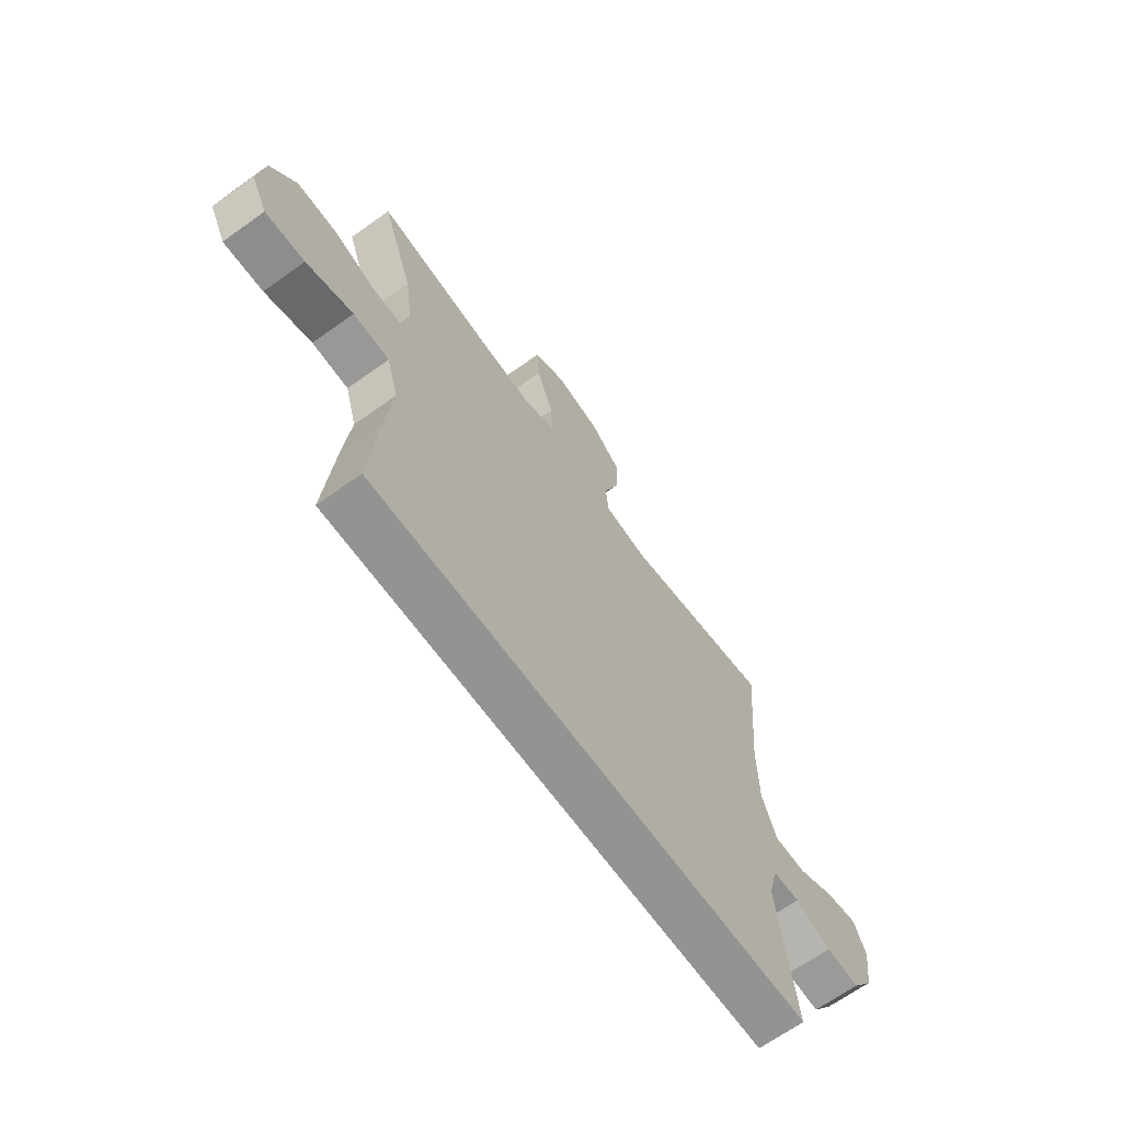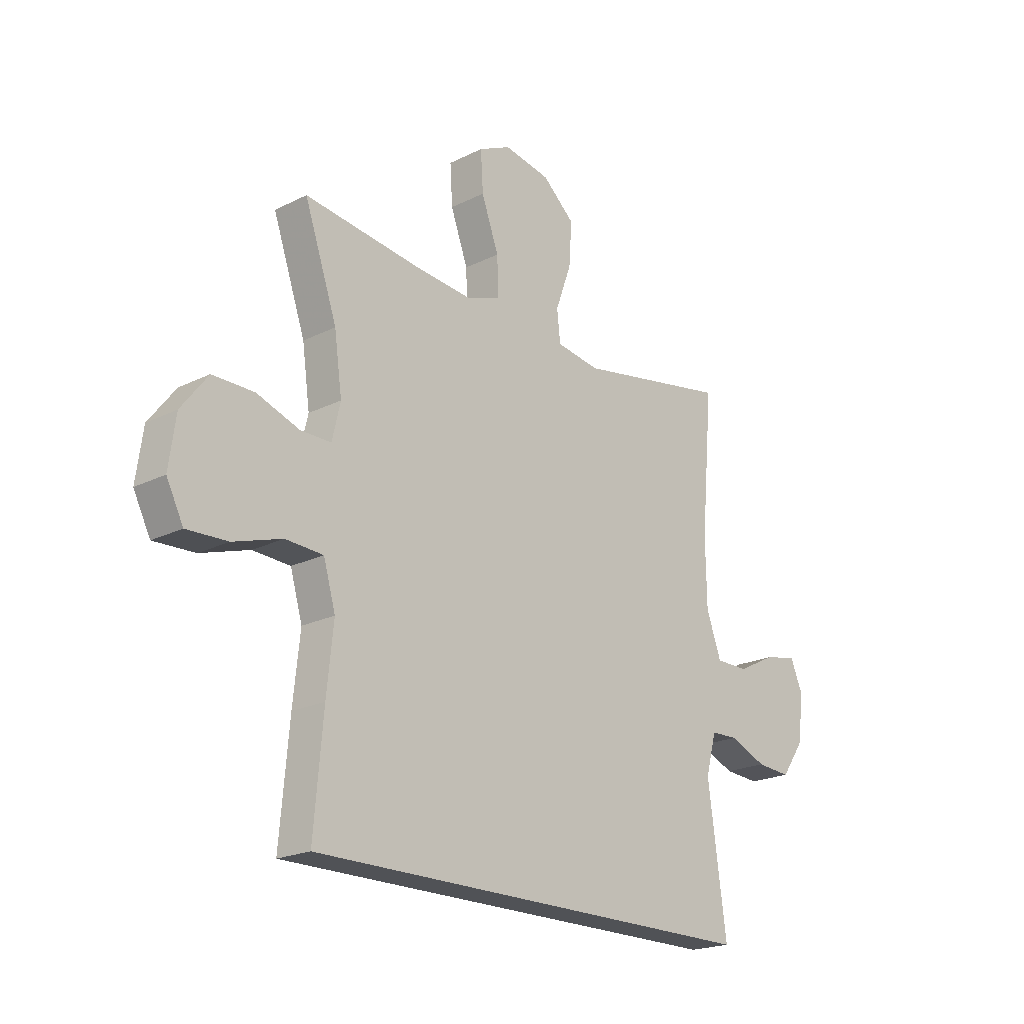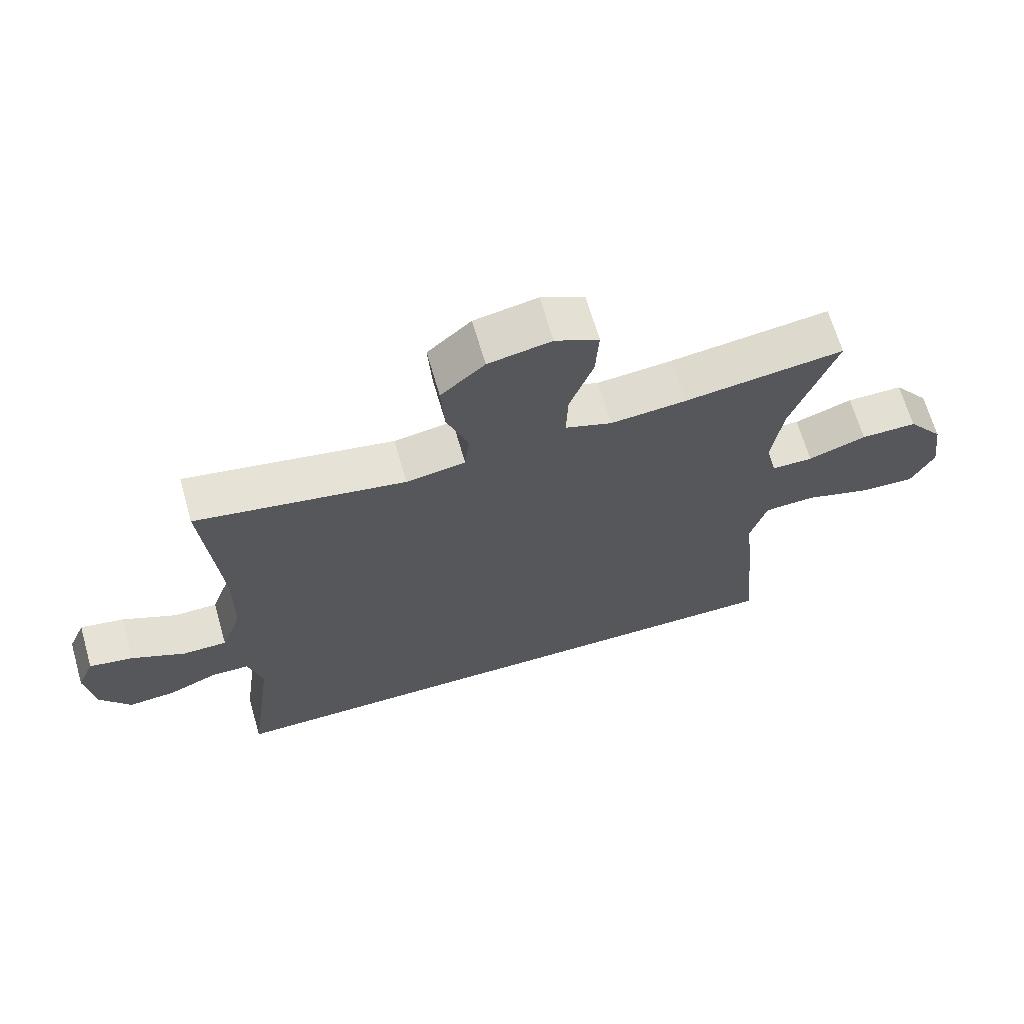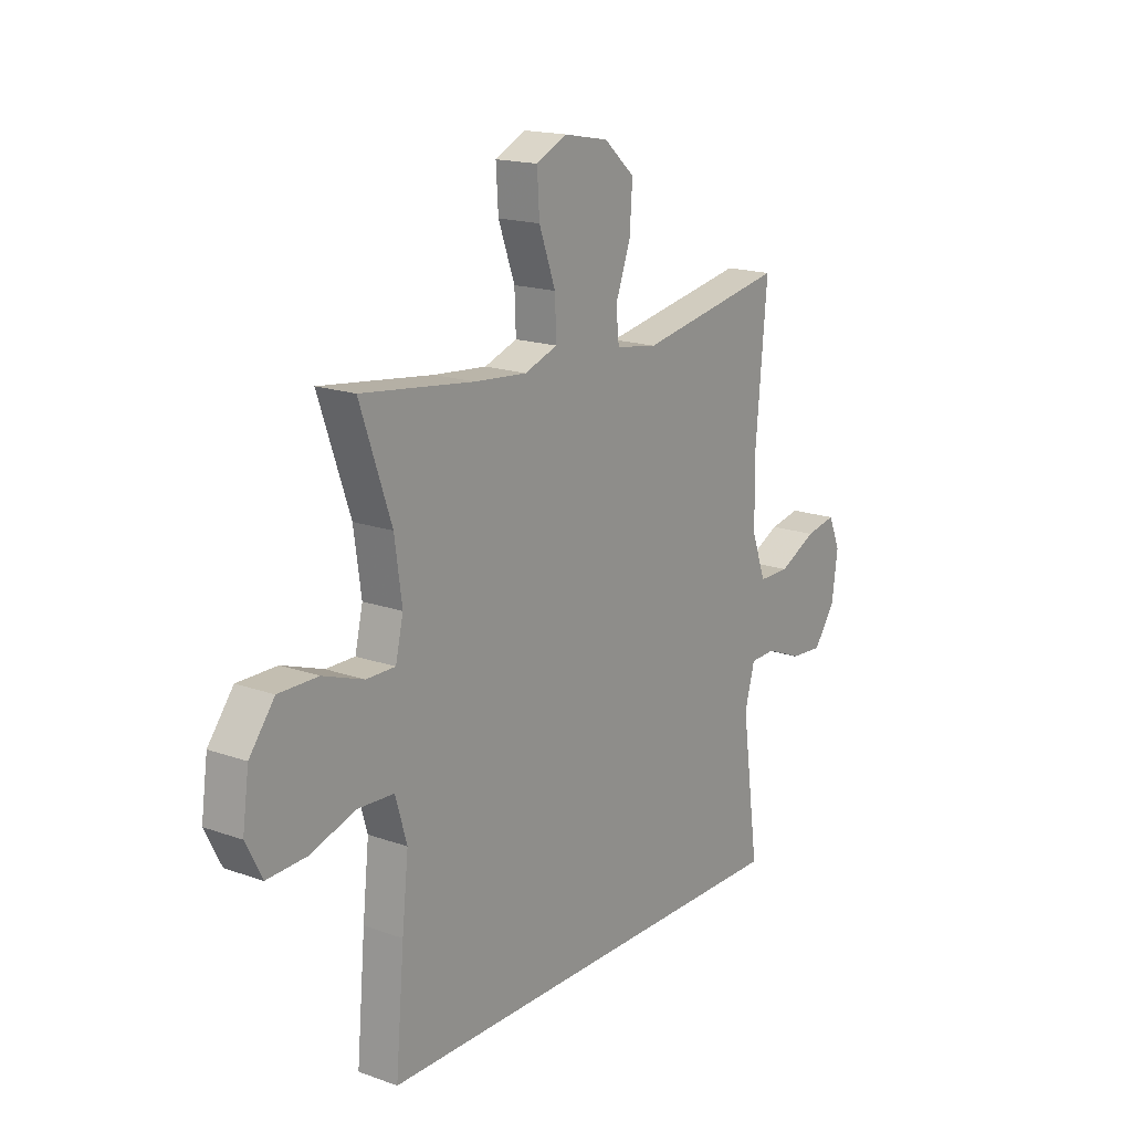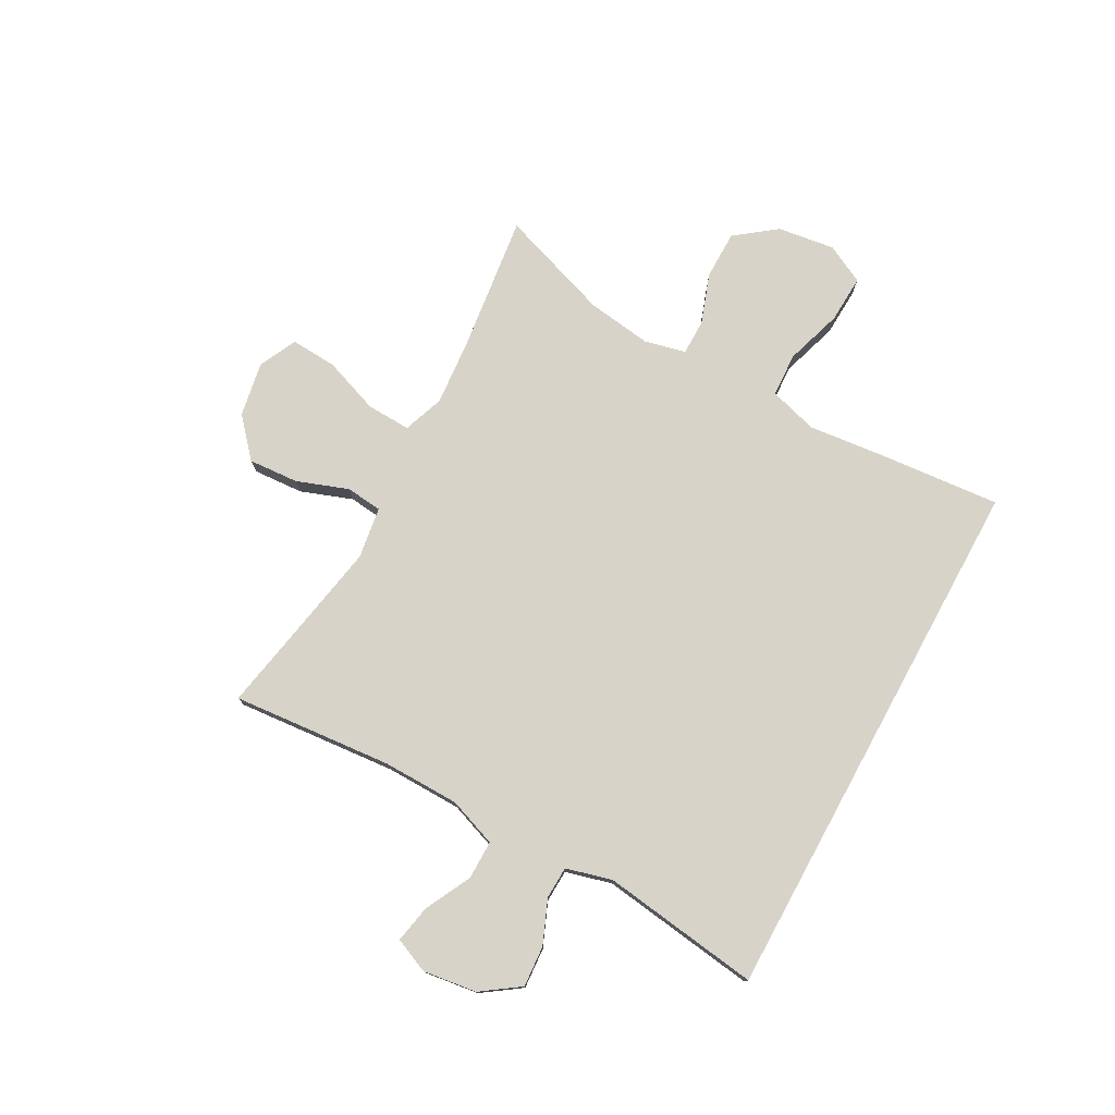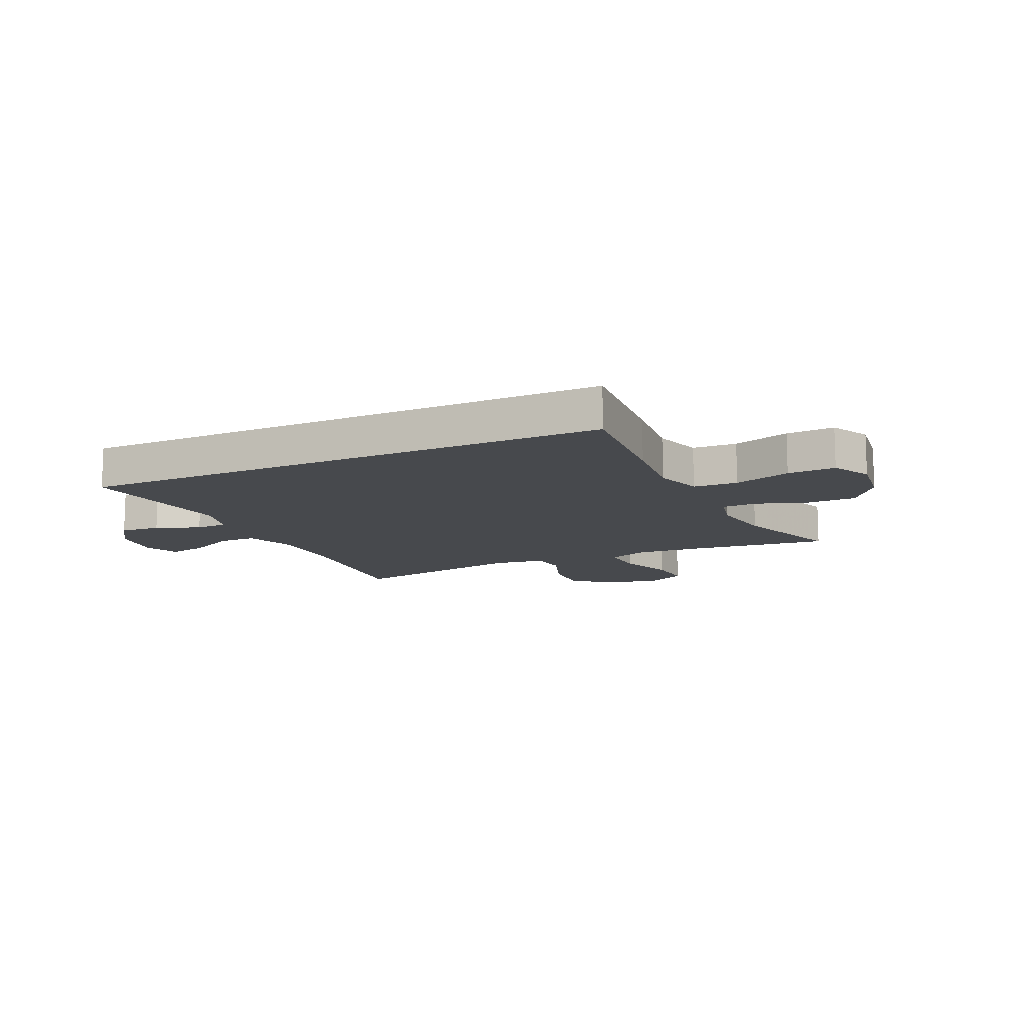
<metadata>
{"format":"obj","ext":"obj","renderer":"f3d","projection":"perspective","resolution":1024,"background":"white","views":[{"elev":-66.6,"azim":-54.3,"up":"+Z"},{"elev":-20.8,"azim":-48.1,"up":"+Z"},{"elev":66.7,"azim":163.9,"up":"+Z"},{"elev":17.2,"azim":-54.5,"up":"+Z"},{"elev":76.6,"azim":118.7,"up":"+Y"},{"elev":-12.2,"azim":-154.9,"up":"+Y"}]}
</metadata>
<code>
v -0.449 0.07 -0.5
v -0.43 0.07 -0.282
v -0.416 0.07 -0.15
v -0.441 0.07 -0.064
v -0.519 0.07 -0.06
v -0.62 0.07 -0.092
v -0.705 0.07 -0.096
v -0.74 0.07 -0.027
v -0.726 0.07 0.074
v -0.671 0.07 0.146
v -0.585 0.07 0.146
v -0.496 0.07 0.115
v -0.433 0.07 0.115
v -0.416 0.07 0.188
v -0.432 0.07 0.303
v -0.5 0.07 0.5
v -0.255 0.07 0.469
v -0.139 0.07 0.459
v -0.067 0.07 0.485
v -0.07 0.07 0.563
v -0.106 0.07 0.662
v -0.111 0.07 0.744
v -0.044 0.07 0.776
v 0.053 0.07 0.758
v 0.12 0.07 0.699
v 0.114 0.07 0.61
v 0.081 0.07 0.519
v 0.088 0.07 0.455
v 0.179 0.07 0.441
v 0.5 0.07 0.5
v 0.475 0.07 0.216
v 0.477 0.07 0.081
v 0.508 0.07 -0.005
v 0.576 0.07 -0.005
v 0.658 0.07 0.036
v 0.725 0.07 0.049
v 0.751 0.07 -0.012
v 0.738 0.07 -0.107
v 0.691 0.07 -0.174
v 0.619 0.07 -0.169
v 0.542 0.07 -0.137
v 0.485 0.07 -0.139
v 0.463 0.07 -0.22
v 0.501 0.07 -0.5
v -0.449 0 -0.5
v -0.43 0 -0.282
v -0.416 0 -0.15
v -0.441 0 -0.064
v -0.519 0 -0.06
v -0.62 0 -0.092
v -0.705 0 -0.096
v -0.74 0 -0.027
v -0.726 0 0.074
v -0.671 0 0.146
v -0.585 0 0.146
v -0.496 0 0.115
v -0.433 0 0.115
v -0.416 0 0.188
v -0.432 0 0.303
v -0.5 0 0.5
v -0.255 0 0.469
v -0.139 0 0.459
v -0.067 0 0.485
v -0.07 0 0.563
v -0.106 0 0.662
v -0.111 0 0.744
v -0.044 0 0.776
v 0.053 0 0.758
v 0.12 0 0.699
v 0.114 0 0.61
v 0.081 0 0.519
v 0.088 0 0.455
v 0.179 0 0.441
v 0.5 0 0.5
v 0.475 0 0.216
v 0.477 0 0.081
v 0.508 0 -0.005
v 0.576 0 -0.005
v 0.658 0 0.036
v 0.725 0 0.049
v 0.751 0 -0.012
v 0.738 0 -0.107
v 0.691 0 -0.174
v 0.619 0 -0.169
v 0.542 0 -0.137
v 0.485 0 -0.139
v 0.463 0 -0.22
v 0.501 0 -0.5
f 43 44 1 2
f 42 43 2 3
f 41 42 3 4
f 38 39 40 41
f 38 41 4
f 37 38 4 5
f 34 35 36 37
f 33 34 37 5
f 32 33 5
f 31 32 5
f 29 30 31 5
f 28 29 5 6
f 27 28 6
f 20 21 22 23
f 19 20 23 24
f 15 16 17
f 14 15 17 18
f 13 14 18 19
f 9 10 11 12
f 9 12 13
f 8 9 13
f 7 8 13
f 6 7 13
f 27 6 13 19
f 25 26 27
f 19 24 25 27
f 46 45 88 87
f 47 46 87 86
f 48 47 86 85
f 85 84 83 82
f 48 85 82
f 49 48 82 81
f 81 80 79 78
f 49 81 78 77
f 49 77 76
f 49 76 75
f 49 75 74 73
f 50 49 73 72
f 50 72 71
f 67 66 65 64
f 68 67 64 63
f 61 60 59
f 62 61 59 58
f 63 62 58 57
f 56 55 54 53
f 57 56 53
f 57 53 52
f 57 52 51
f 57 51 50
f 63 57 50 71
f 71 70 69
f 71 69 68 63
f 1 45 46 2
f 2 46 47 3
f 3 47 48 4
f 4 48 49 5
f 5 49 50 6
f 6 50 51 7
f 7 51 52 8
f 8 52 53 9
f 9 53 54 10
f 10 54 55 11
f 11 55 56 12
f 12 56 57 13
f 13 57 58 14
f 14 58 59 15
f 15 59 60 16
f 16 60 61 17
f 17 61 62 18
f 18 62 63 19
f 19 63 64 20
f 20 64 65 21
f 21 65 66 22
f 22 66 67 23
f 23 67 68 24
f 24 68 69 25
f 25 69 70 26
f 26 70 71 27
f 27 71 72 28
f 28 72 73 29
f 29 73 74 30
f 30 74 75 31
f 31 75 76 32
f 32 76 77 33
f 33 77 78 34
f 34 78 79 35
f 35 79 80 36
f 36 80 81 37
f 37 81 82 38
f 38 82 83 39
f 39 83 84 40
f 40 84 85 41
f 41 85 86 42
f 42 86 87 43
f 43 87 88 44
f 44 88 45 1

</code>
